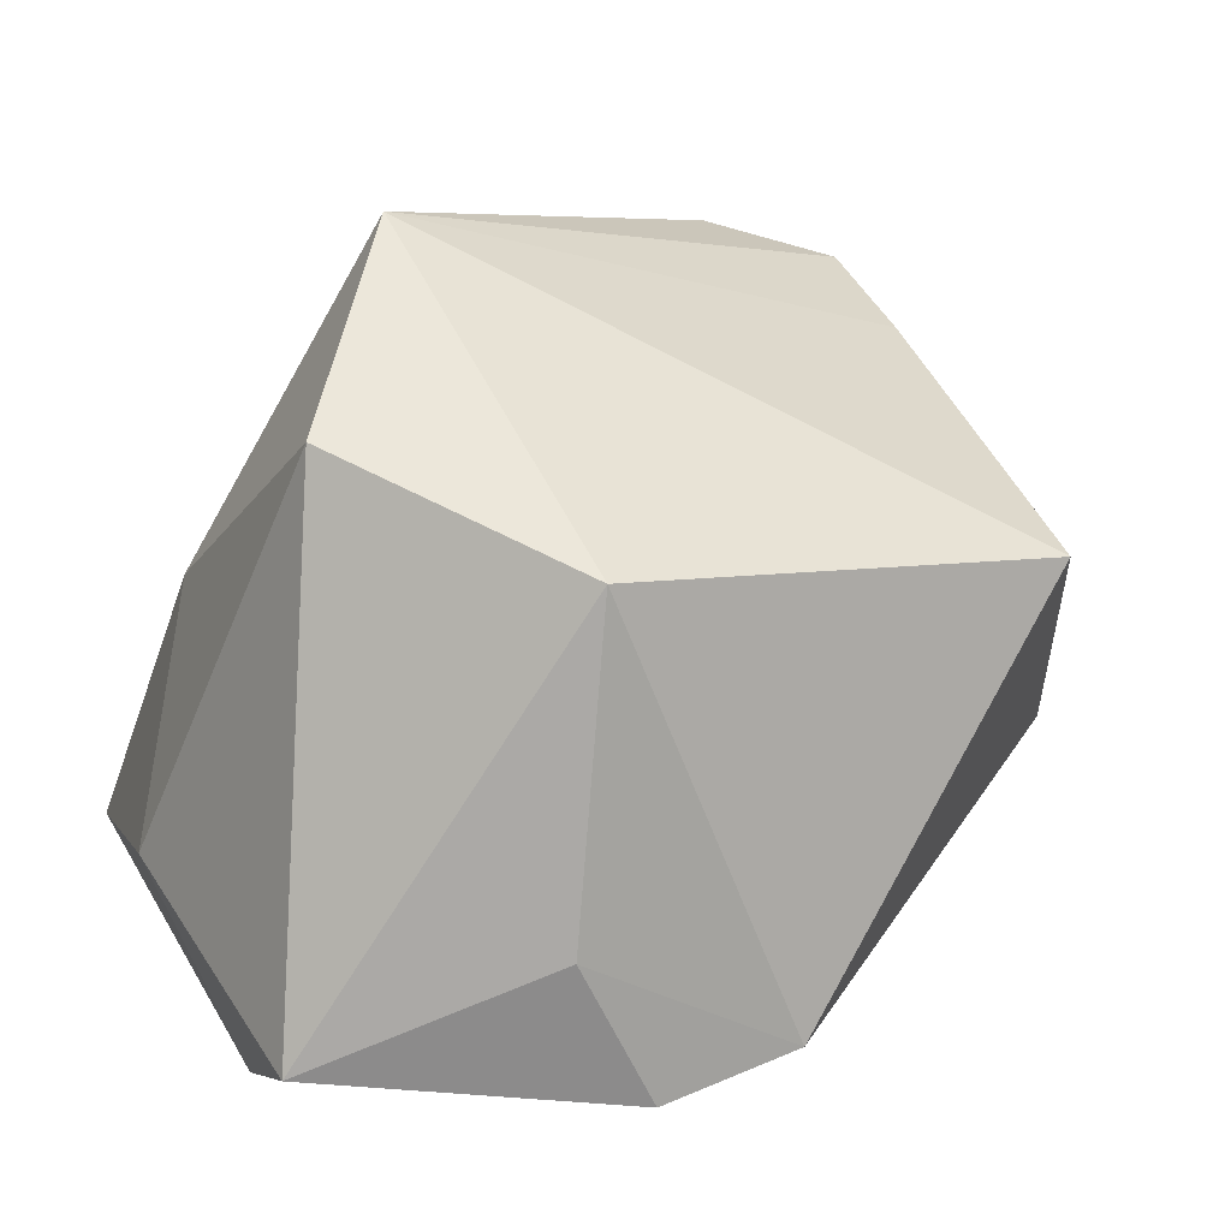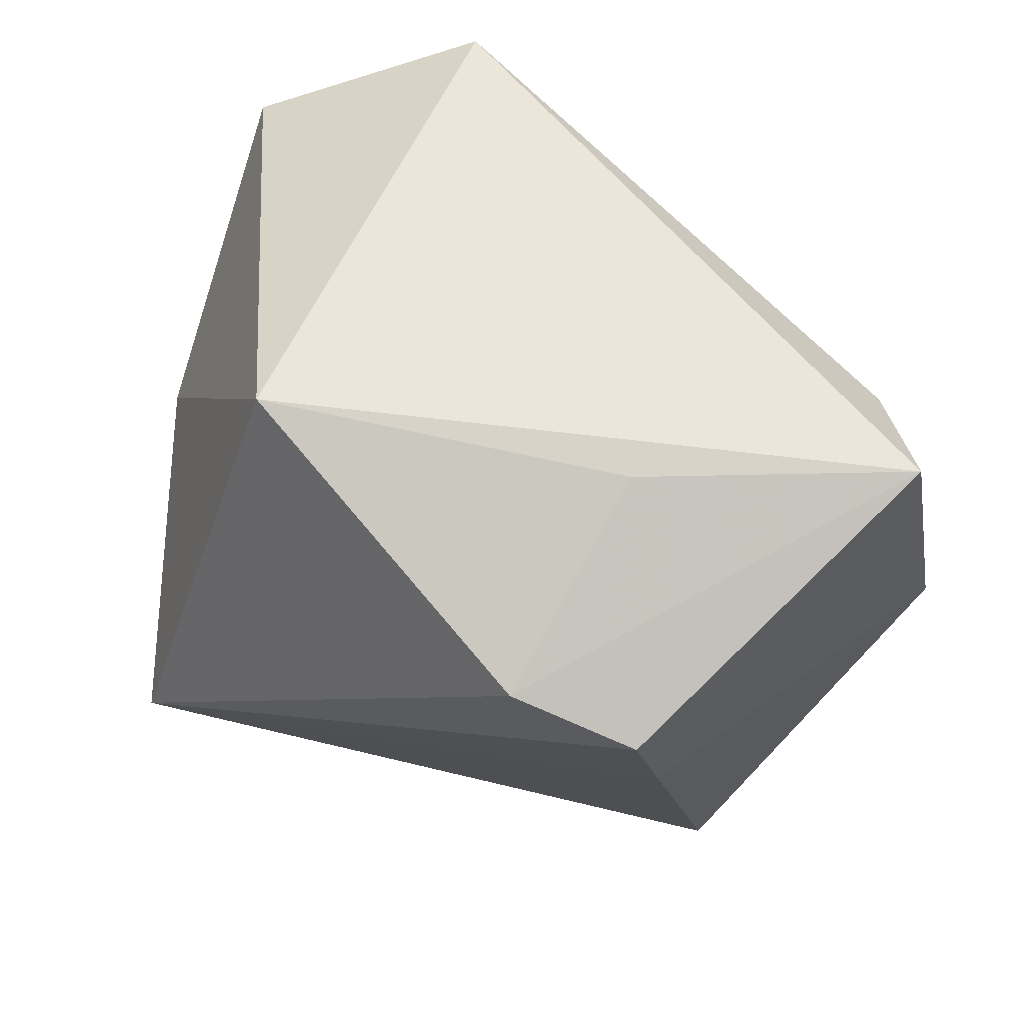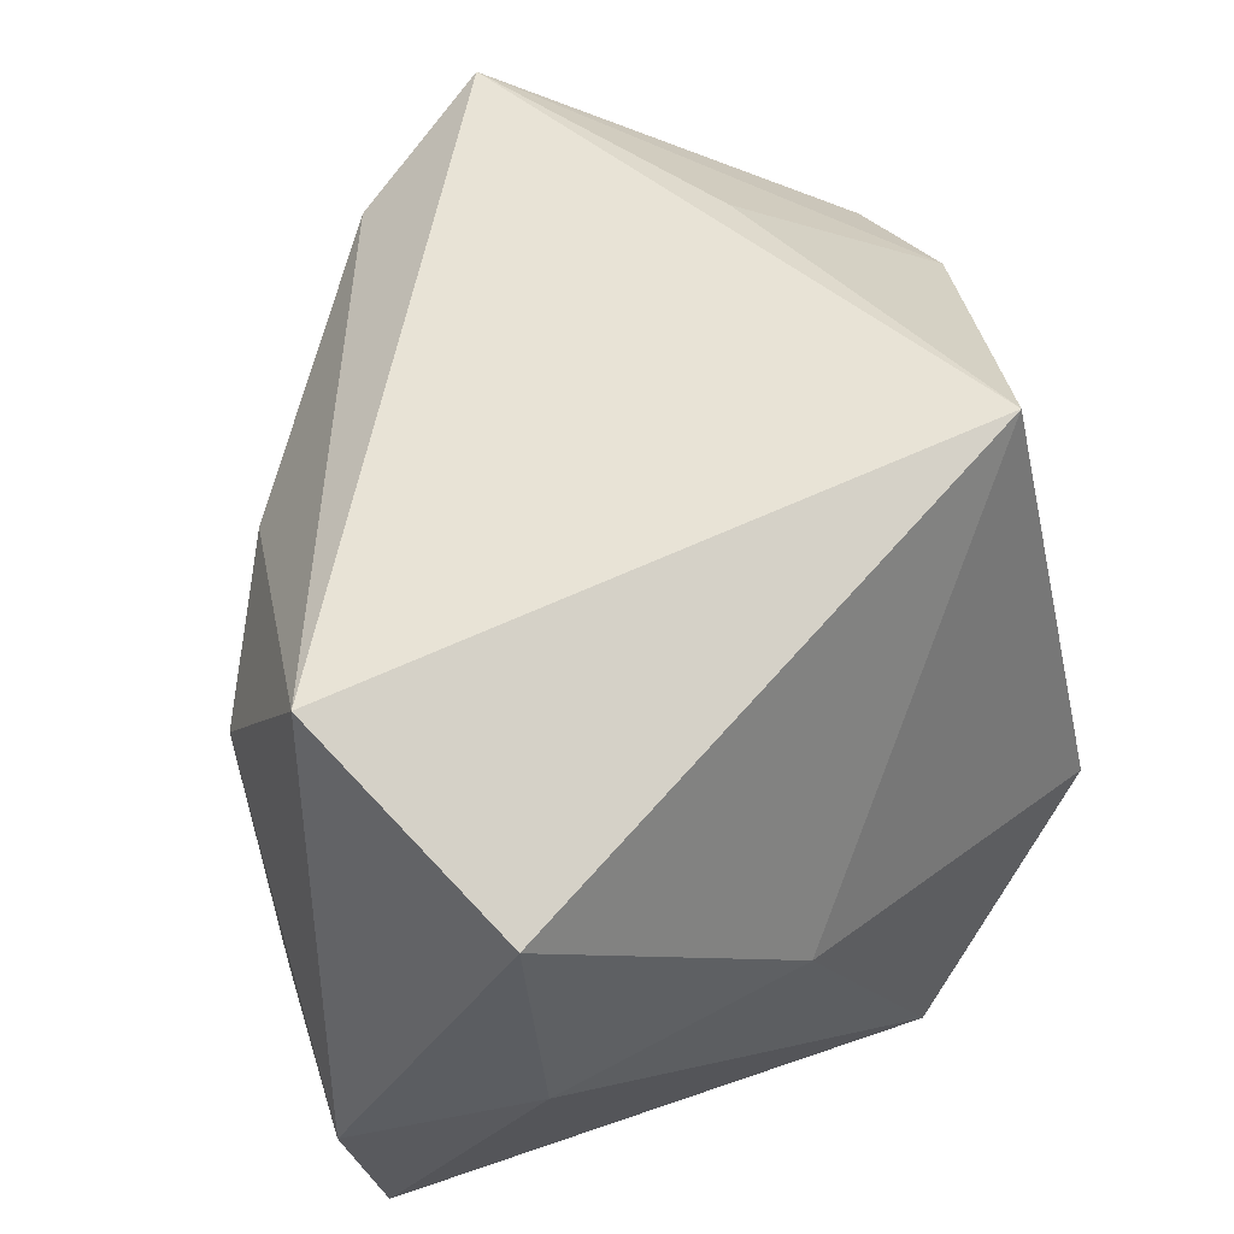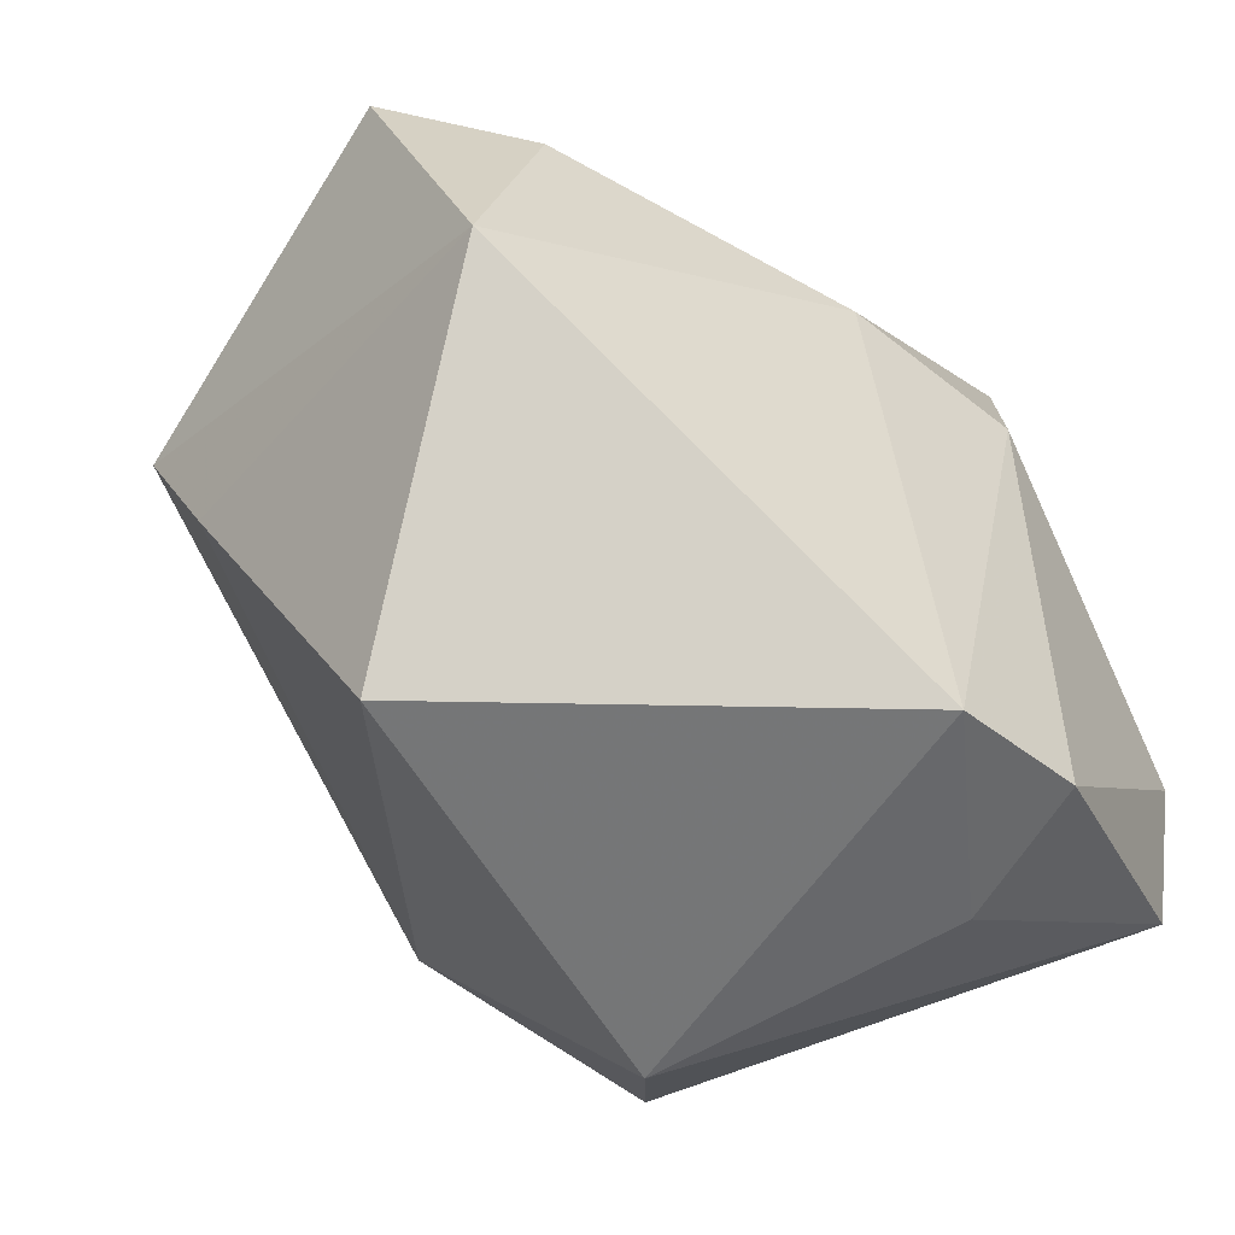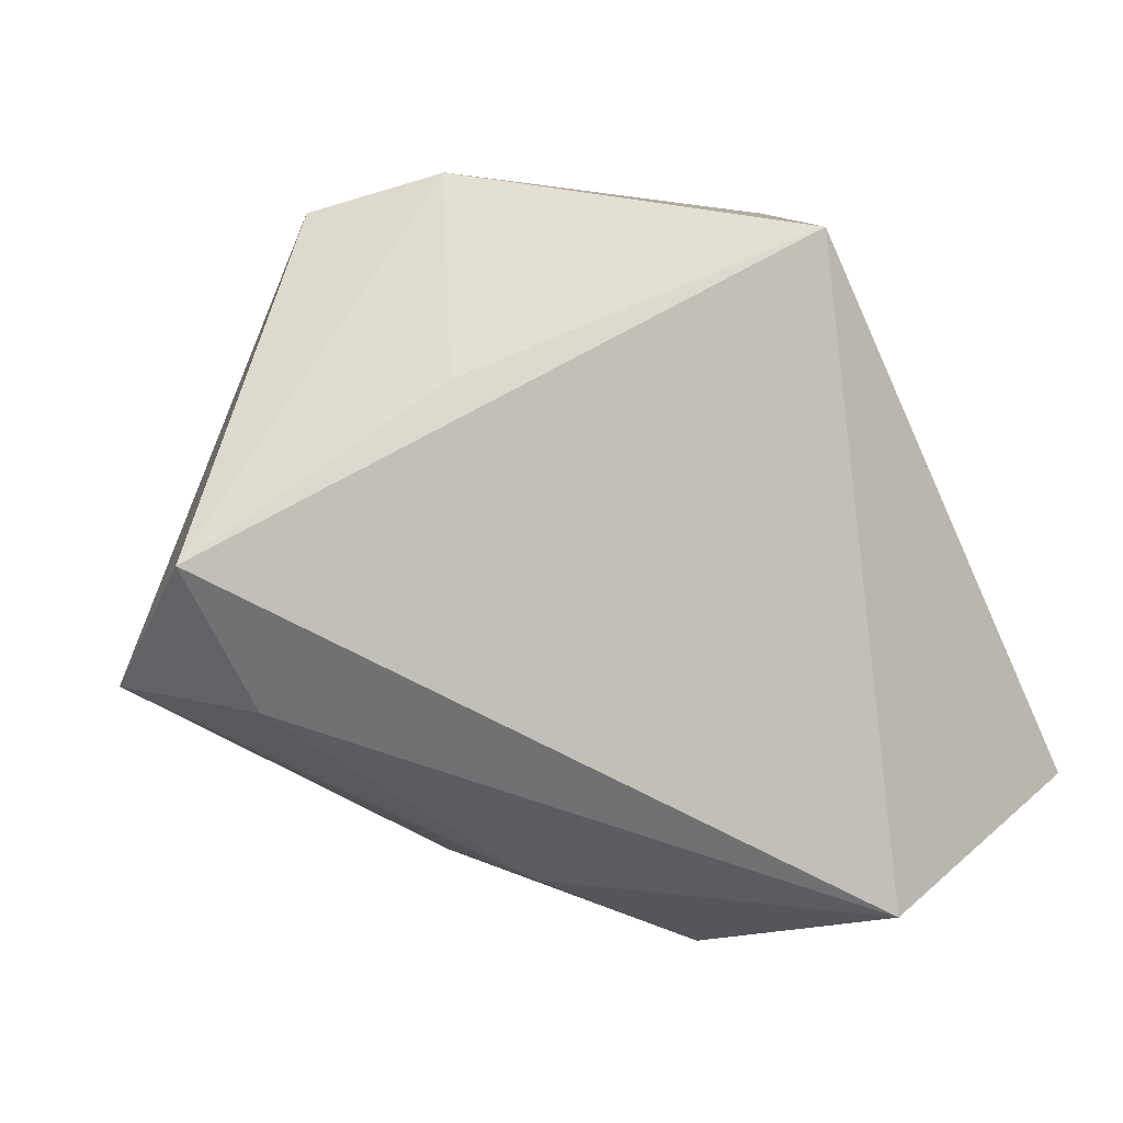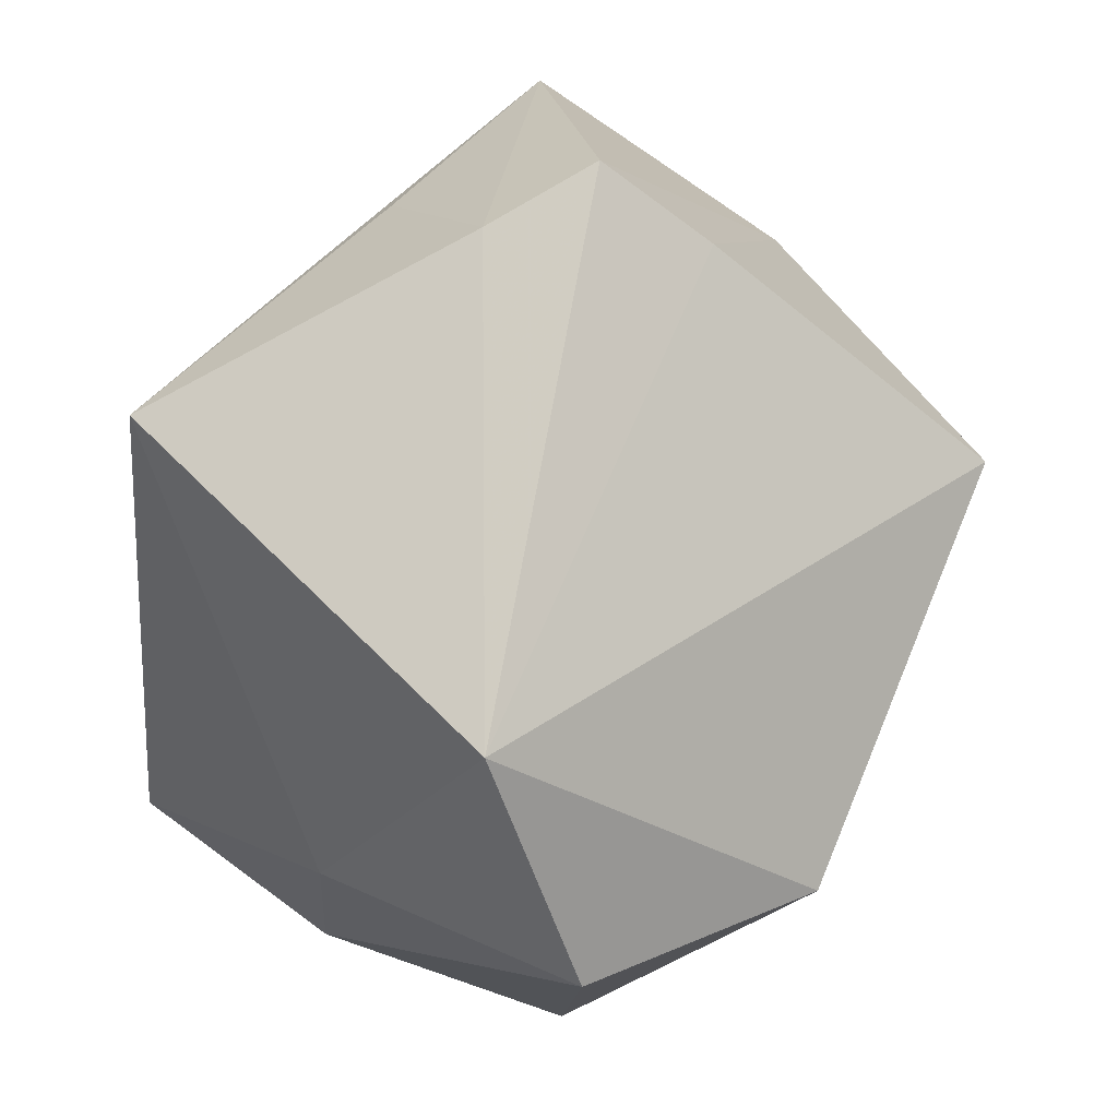
<metadata>
{"format":"obj","ext":"obj","renderer":"f3d","projection":"perspective","resolution":1024,"background":"white","views":[{"elev":7.2,"azim":-24.8,"up":"+Z"},{"elev":46.1,"azim":25.9,"up":"+Y"},{"elev":60.6,"azim":-107.0,"up":"+Y"},{"elev":-49.5,"azim":119.9,"up":"+Y"},{"elev":0.8,"azim":160.9,"up":"+Z"},{"elev":79.3,"azim":-61.9,"up":"+Z"}]}
</metadata>
<code>
v -0.005427 -0.02545 -0.02686
v 0.00478 -0.02638 -0.02381
v 0.02549 -0.001636 0.02206
v -0.02885 0.02098 -0.01398
v -0.00397 0.01039 -0.02686
v -0.0161 -0.005441 0.03031
v -0.01122 -0.03045 0.007784
v -0.02668 -0.006744 -0.02686
v 0.02433 -0.0006869 -0.01407
v 0.03074 0.01518 -0.008497
v -0.01173 -0.0269 -0.01644
v 0.01654 0.01239 0.03002
v -0.02802 -0.0177 -0.02439
v -0.006117 0.02868 0.02521
v -0.02763 0.003308 0.005705
v -0.01259 0.02709 -0.02317
v 0.009466 0.01235 -0.02144
v -0.03144 0.002613 -0.01332
v 0.03739 -0.003268 -0.007564
v 0.03739 0.01925 0.001853
v 0.01897 0.02207 0.01455
v 0.02559 0.007888 0.02724
v 0.0243 -0.02691 0.007527
v -0.02604 -0.01825 0.01602
f 20 16 14
f 22 19 20
f 7 23 6
f 16 17 5
f 10 16 20
f 10 17 16
f 20 19 10
f 10 19 17
f 1 5 2
f 2 5 17
f 2 19 23
f 23 7 2
f 6 23 3
f 3 22 6
f 23 19 3
f 19 22 3
f 12 14 6
f 6 22 12
f 12 22 20
f 11 13 1
f 11 7 13
f 1 2 11
f 11 2 7
f 4 14 16
f 17 19 9
f 9 2 17
f 19 2 9
f 20 14 21
f 21 12 20
f 14 12 21
f 8 4 16
f 16 5 8
f 1 13 8
f 8 5 1
f 18 8 13
f 4 8 18
f 4 18 15
f 6 14 15
f 14 4 15
f 24 18 13
f 24 15 18
f 6 15 24
f 13 7 24
f 24 7 6

</code>
